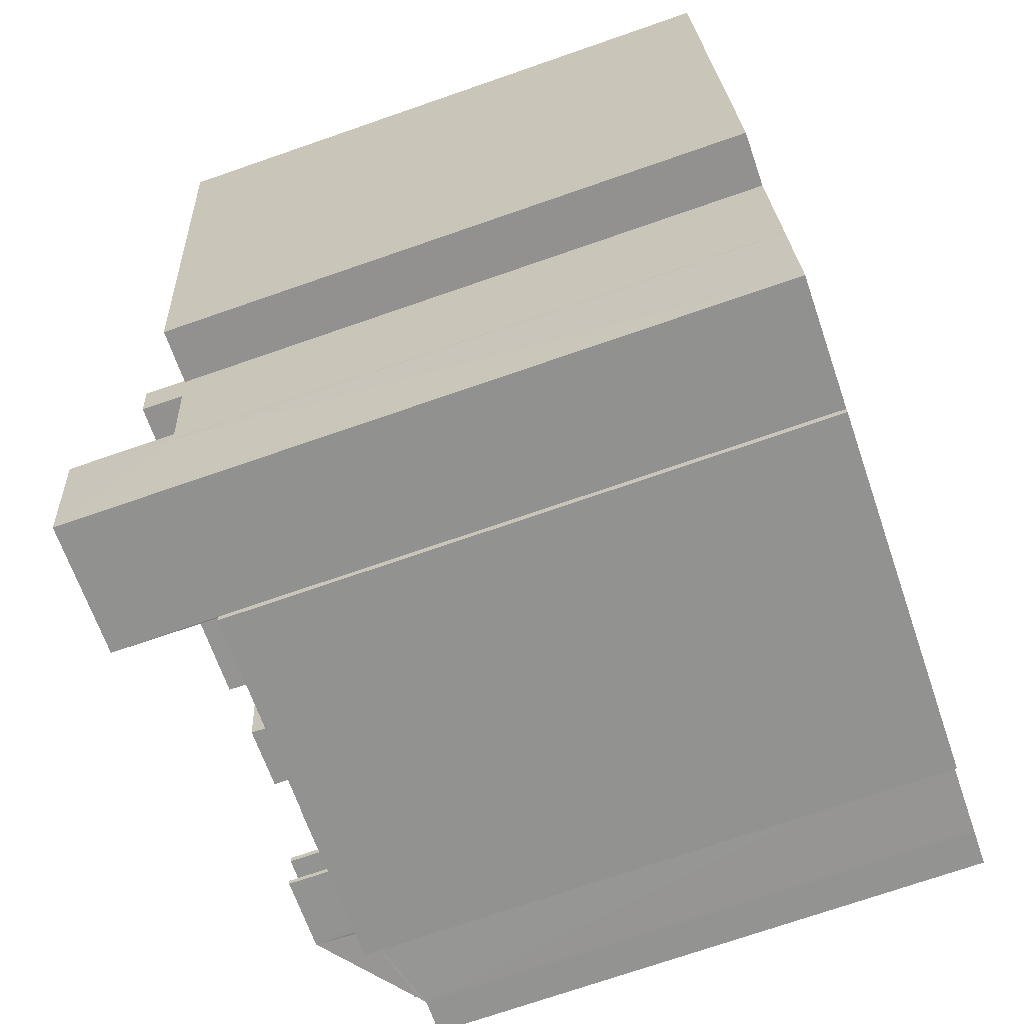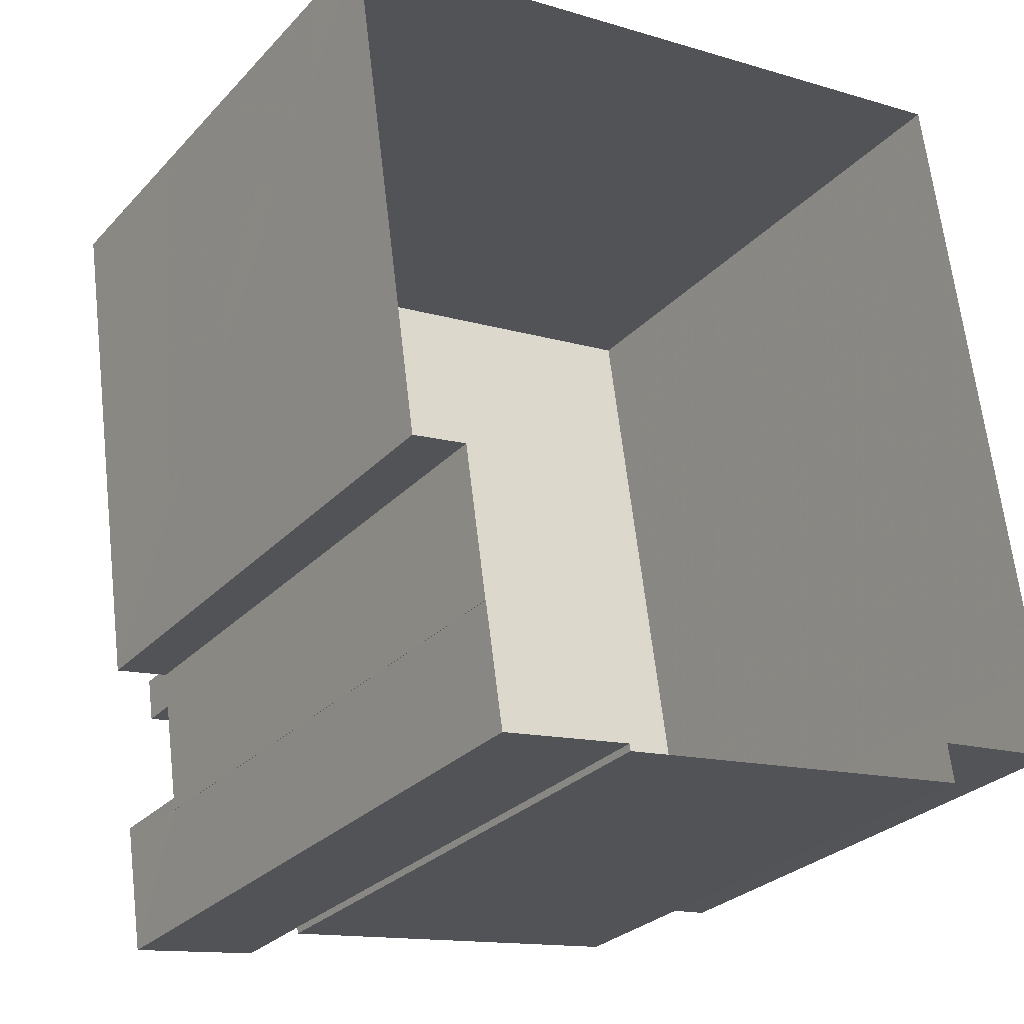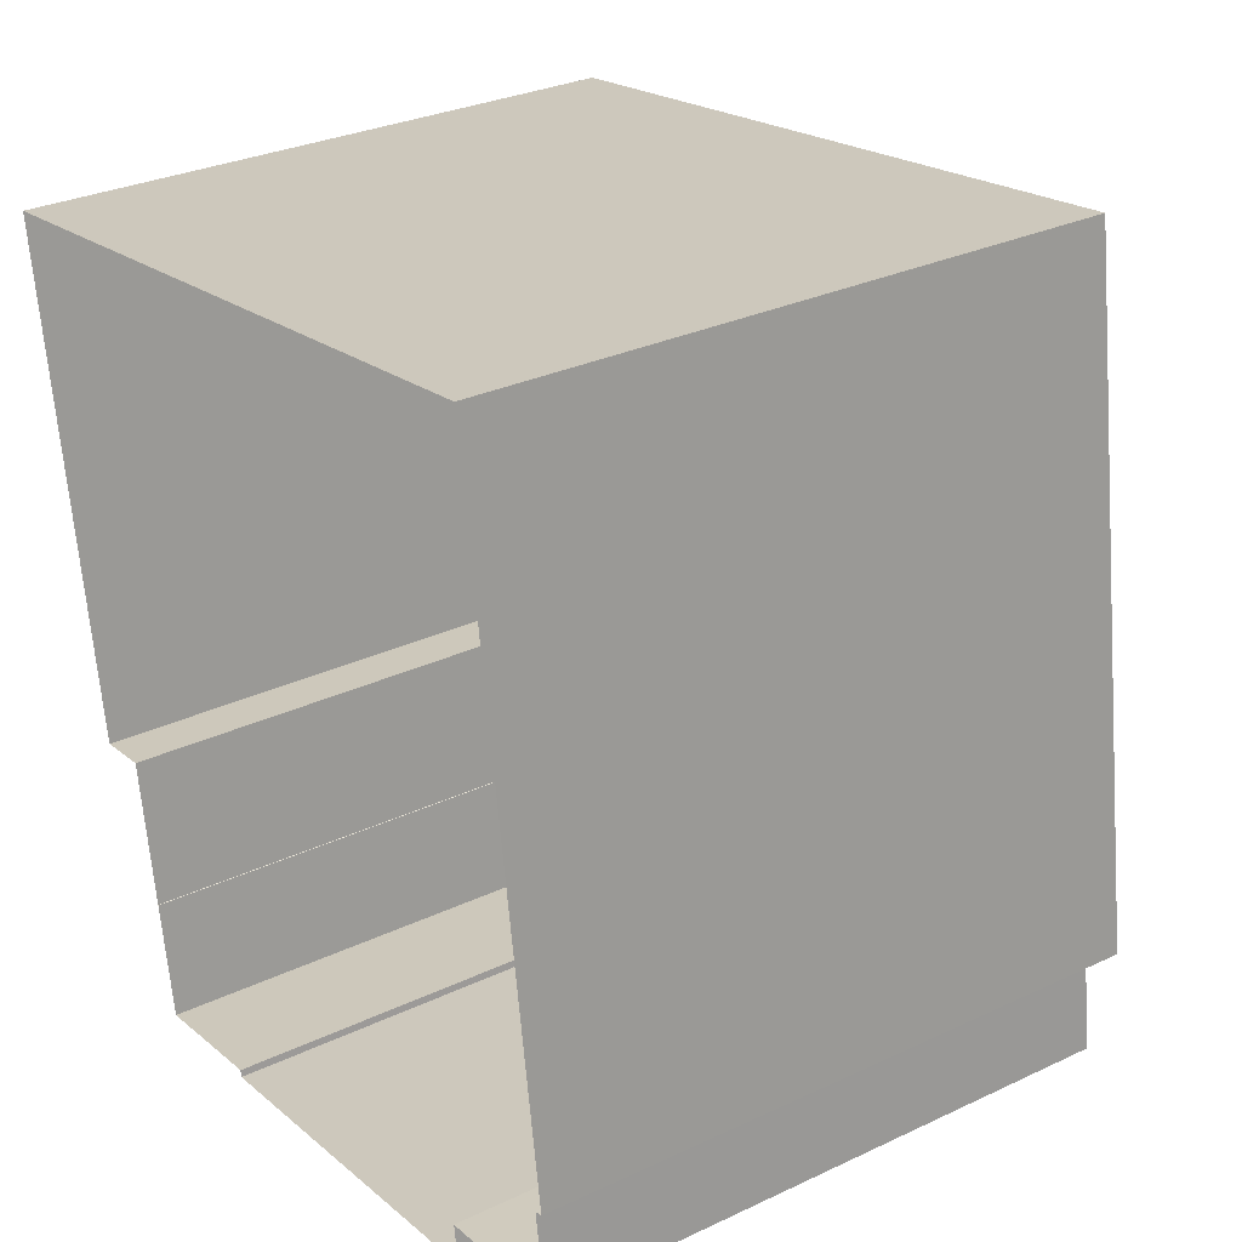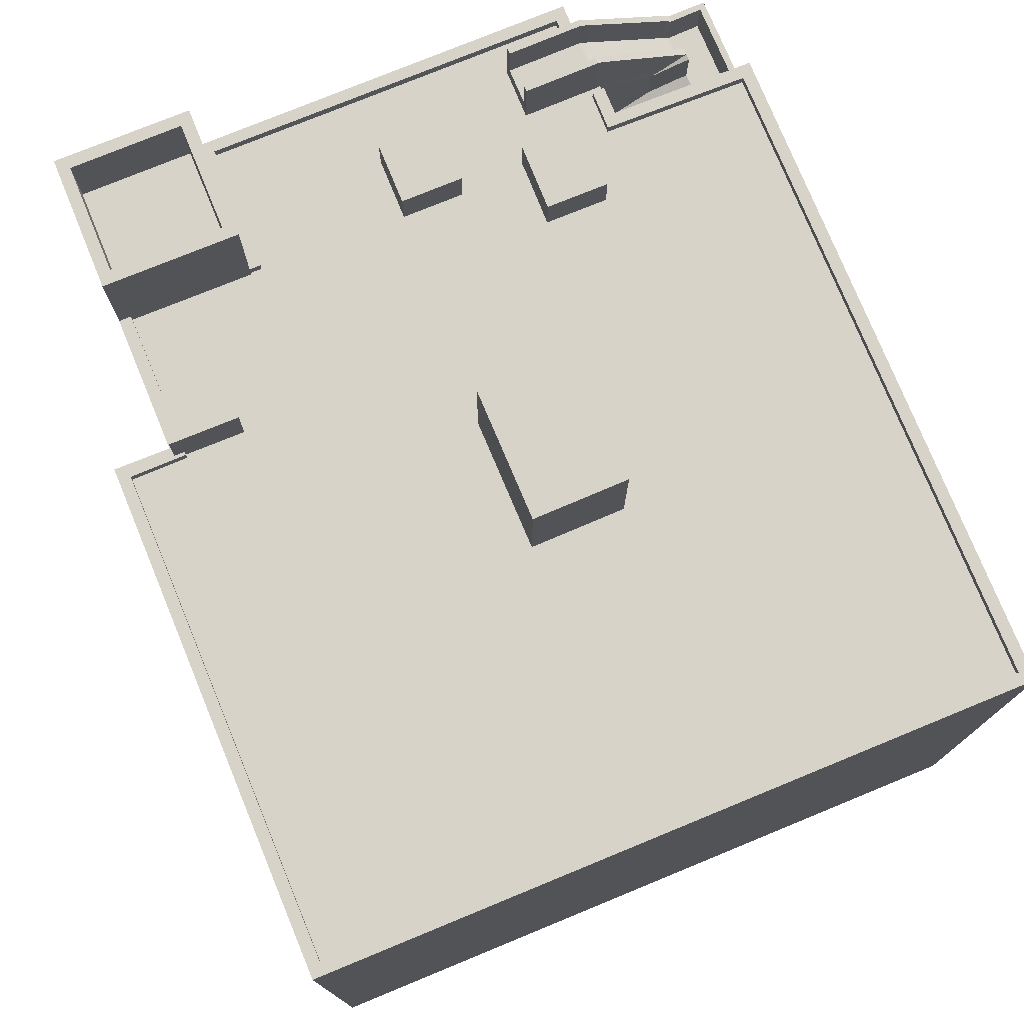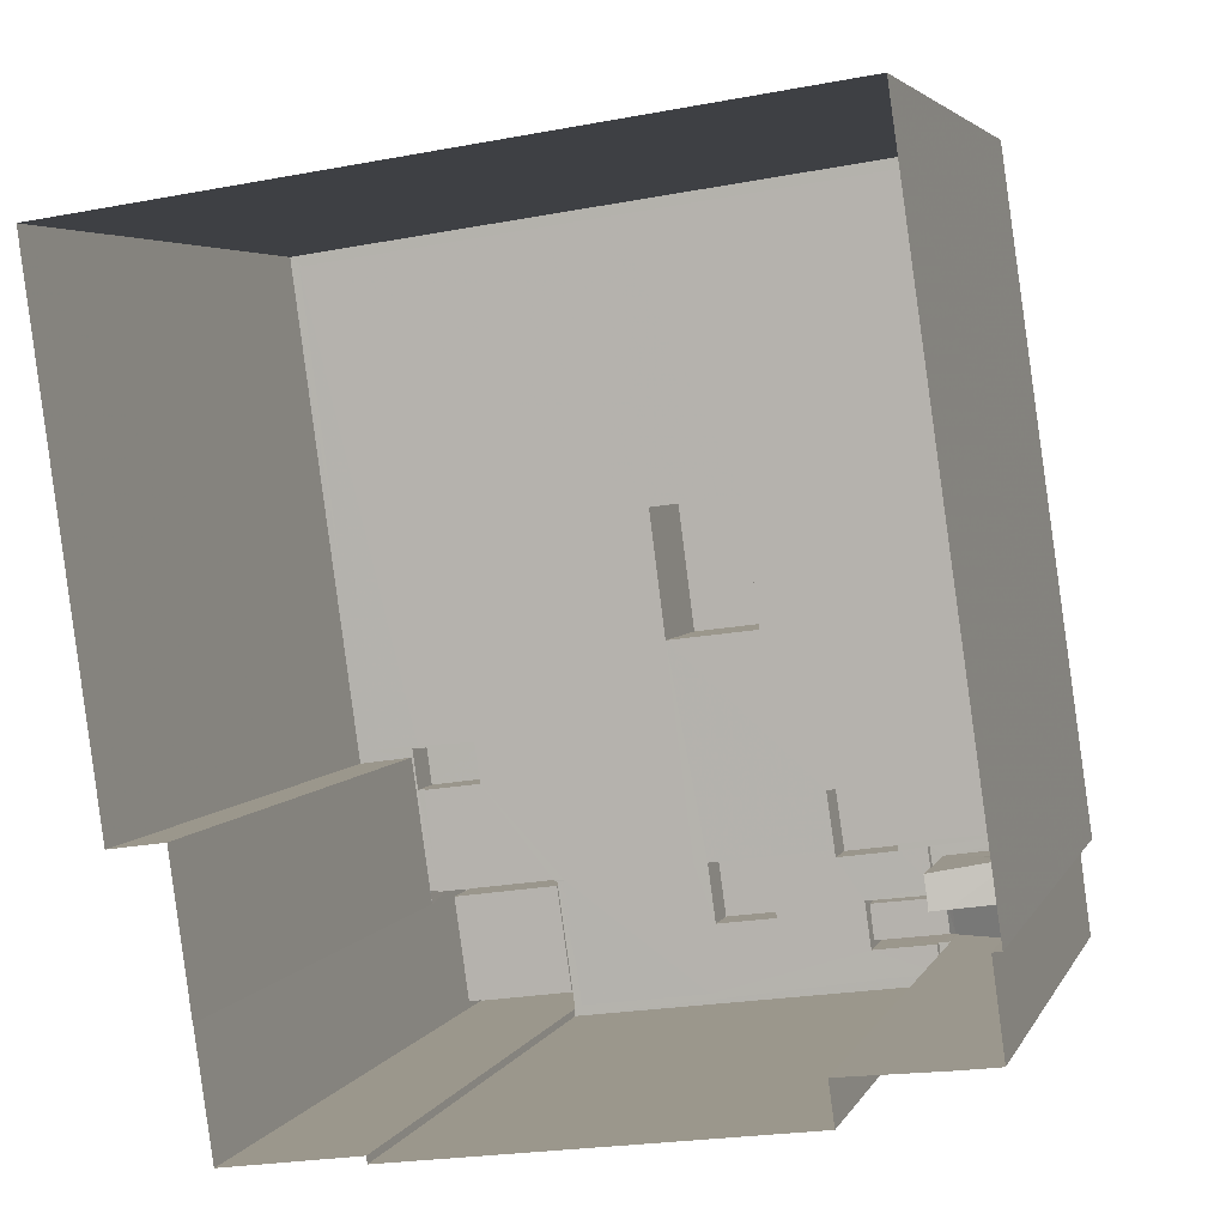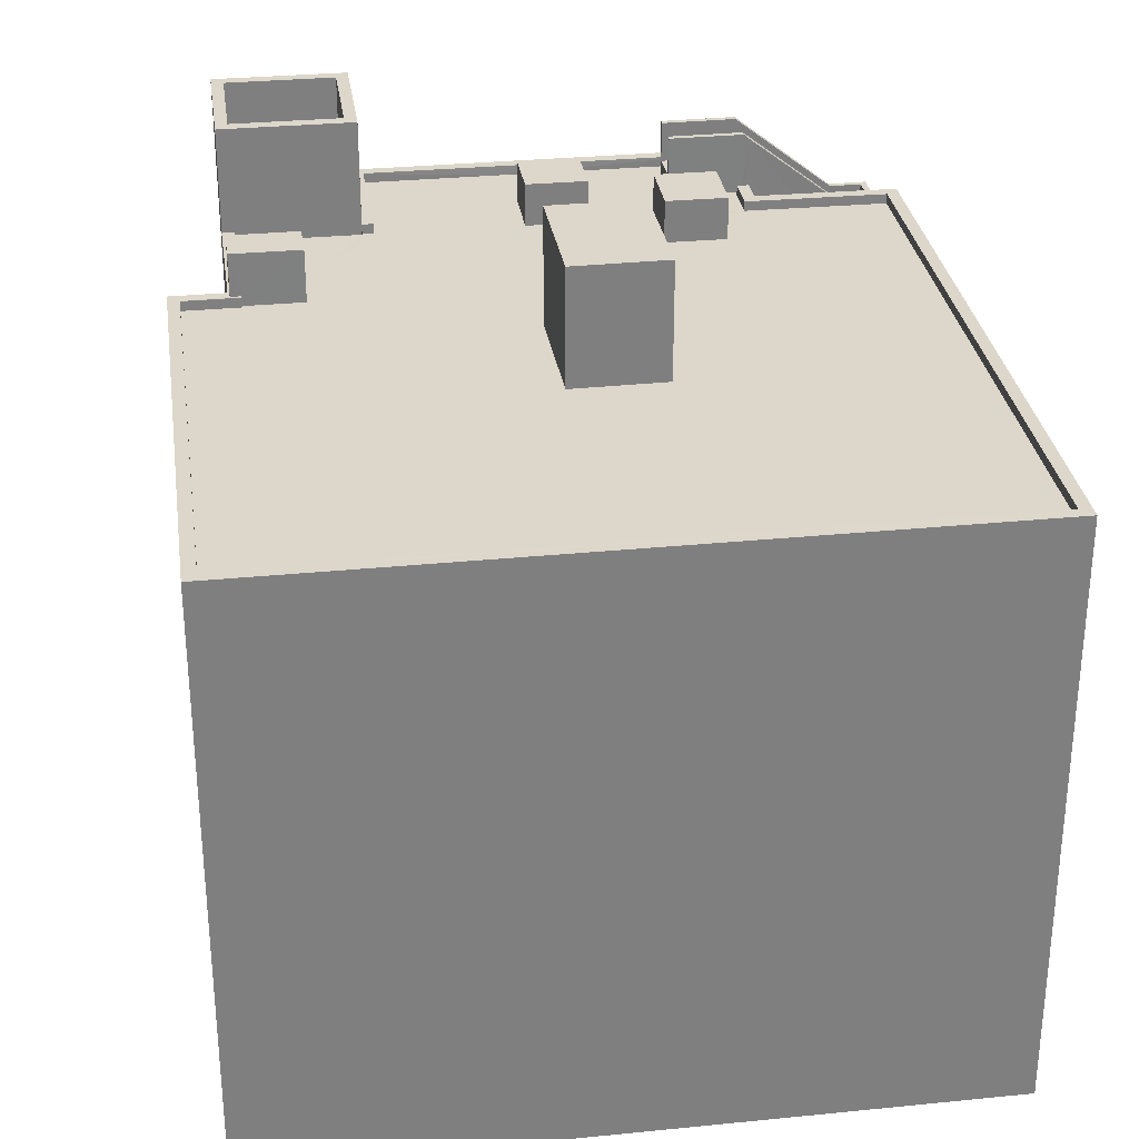
<metadata>
{"format":"obj","ext":"obj","renderer":"f3d","projection":"perspective","resolution":1024,"background":"white","views":[{"elev":-73.6,"azim":109.0,"up":"+Y"},{"elev":-27.9,"azim":146.8,"up":"+Y"},{"elev":29.9,"azim":-124.6,"up":"+Y"},{"elev":76.7,"azim":149.6,"up":"+Z"},{"elev":4.1,"azim":-164.5,"up":"+Y"},{"elev":30.6,"azim":163.8,"up":"+Z"}]}
</metadata>
<code>
v -8.859e+04 -9.887e+04 9.505
v -8.859e+04 -9.887e+04 9.505
v -8.859e+04 -9.886e+04 9.506
v -8.859e+04 -9.888e+04 9.504
v -8.86e+04 -9.888e+04 9.504
v -8.859e+04 -9.888e+04 9.504
v -8.859e+04 -9.888e+04 9.505
v -8.859e+04 -9.888e+04 9.505
v -8.859e+04 -9.888e+04 9.505
v -8.86e+04 -9.886e+04 9.506
v -8.861e+04 -9.888e+04 9.505
v -8.861e+04 -9.888e+04 9.505
v -8.861e+04 -9.888e+04 9.504
v -8.861e+04 -9.888e+04 9.504
v -8.86e+04 -9.888e+04 9.504
v -8.861e+04 -9.888e+04 22.66
v -8.861e+04 -9.888e+04 22.78
v -8.861e+04 -9.888e+04 22.66
v -8.86e+04 -9.887e+04 27.01
v -8.86e+04 -9.887e+04 27.01
v -8.86e+04 -9.887e+04 27.01
v -8.86e+04 -9.887e+04 27.01
v -8.861e+04 -9.888e+04 22.66
v -8.861e+04 -9.888e+04 22.66
v -8.861e+04 -9.888e+04 22.66
v -8.861e+04 -9.888e+04 22.66
v -8.861e+04 -9.888e+04 22.66
v -8.86e+04 -9.888e+04 25.19
v -8.86e+04 -9.888e+04 25.19
v -8.86e+04 -9.887e+04 25.19
v -8.86e+04 -9.887e+04 25.19
v -8.86e+04 -9.888e+04 25.63
v -8.86e+04 -9.888e+04 25.63
v -8.86e+04 -9.888e+04 25.63
v -8.86e+04 -9.888e+04 25.63
v -8.86e+04 -9.888e+04 24.37
v -8.86e+04 -9.888e+04 24.37
v -8.86e+04 -9.888e+04 24.37
v -8.861e+04 -9.887e+04 24.37
v -8.861e+04 -9.888e+04 24.37
v -8.86e+04 -9.886e+04 24.38
v -8.86e+04 -9.886e+04 24.38
v -8.859e+04 -9.888e+04 24.37
v -8.859e+04 -9.888e+04 24.37
v -8.859e+04 -9.888e+04 24.37
v -8.859e+04 -9.886e+04 24.38
v -8.859e+04 -9.886e+04 24.38
v -8.859e+04 -9.887e+04 24.37
v -8.859e+04 -9.887e+04 24.37
v -8.859e+04 -9.887e+04 24.37
v -8.86e+04 -9.888e+04 24.37
v -8.859e+04 -9.887e+04 24.37
v -8.859e+04 -9.888e+04 24.37
v -8.859e+04 -9.887e+04 24.37
v -8.859e+04 -9.887e+04 24.37
v -8.859e+04 -9.887e+04 24.37
v -8.859e+04 -9.887e+04 24.37
v -8.861e+04 -9.888e+04 22.6
v -8.861e+04 -9.888e+04 22.59
v -8.861e+04 -9.888e+04 22.59
v -8.86e+04 -9.888e+04 21.54
v -8.86e+04 -9.888e+04 21.54
v -8.86e+04 -9.888e+04 21.56
v -8.86e+04 -9.887e+04 24.12
v -8.861e+04 -9.887e+04 24.12
v -8.86e+04 -9.888e+04 24.12
v -8.86e+04 -9.887e+04 24.12
v -8.86e+04 -9.886e+04 24.13
v -8.86e+04 -9.886e+04 24.13
v -8.86e+04 -9.888e+04 24.12
v -8.86e+04 -9.888e+04 24.12
v -8.86e+04 -9.887e+04 24.12
v -8.86e+04 -9.888e+04 24.12
v -8.86e+04 -9.888e+04 24.12
v -8.86e+04 -9.887e+04 24.12
v -8.86e+04 -9.887e+04 24.12
v -8.86e+04 -9.887e+04 24.12
v -8.861e+04 -9.888e+04 23.78
v -8.86e+04 -9.888e+04 25.52
v -8.86e+04 -9.888e+04 25.52
v -8.86e+04 -9.888e+04 25.2
v -8.86e+04 -9.888e+04 25.2
v -8.86e+04 -9.888e+04 25.2
v -8.86e+04 -9.888e+04 25.2
v -8.86e+04 -9.888e+04 23.21
v -8.861e+04 -9.888e+04 23.59
v -8.861e+04 -9.888e+04 23.32
v -8.859e+04 -9.887e+04 24.12
v -8.859e+04 -9.888e+04 24.12
v -8.859e+04 -9.887e+04 24.12
v -8.859e+04 -9.887e+04 24.12
v -8.859e+04 -9.886e+04 24.13
v -8.859e+04 -9.887e+04 24.12
v -8.86e+04 -9.888e+04 24.12
v -8.859e+04 -9.888e+04 24.12
v -8.859e+04 -9.888e+04 24.12
v -8.859e+04 -9.887e+04 24.12
v -8.859e+04 -9.887e+04 24.12
v -8.859e+04 -9.888e+04 24.12
v -8.859e+04 -9.888e+04 24.12
v -8.86e+04 -9.888e+04 21.56
v -8.86e+04 -9.888e+04 21.56
v -8.86e+04 -9.888e+04 21.54
v -8.86e+04 -9.888e+04 21.54
v -8.861e+04 -9.888e+04 23.66
v -8.861e+04 -9.888e+04 23.66
v -8.859e+04 -9.888e+04 27
v -8.859e+04 -9.888e+04 27
v -8.859e+04 -9.888e+04 27
v -8.859e+04 -9.888e+04 27
v -8.859e+04 -9.888e+04 27
v -8.859e+04 -9.888e+04 27
v -8.859e+04 -9.888e+04 27
v -8.859e+04 -9.888e+04 27
v -8.861e+04 -9.888e+04 22.78
v -8.86e+04 -9.888e+04 24.52
v -8.86e+04 -9.888e+04 24.52
v -8.86e+04 -9.888e+04 24.63
v -8.86e+04 -9.888e+04 24.63
v -8.861e+04 -9.888e+04 23.66
v -8.859e+04 -9.888e+04 25.25
v -8.859e+04 -9.888e+04 25.25
v -8.859e+04 -9.888e+04 25.25
v -8.859e+04 -9.888e+04 25.25
v -8.859e+04 -9.887e+04 25.43
v -8.859e+04 -9.887e+04 25.43
v -8.859e+04 -9.887e+04 25.43
v -8.859e+04 -9.887e+04 25.43
v -8.861e+04 -9.888e+04 23.66
v -8.861e+04 -9.888e+04 23.78
v -8.861e+04 -9.888e+04 23.78
v -8.861e+04 -9.888e+04 23.66
v -8.86e+04 -9.888e+04 24.63
v -8.86e+04 -9.888e+04 24.63
v -8.86e+04 -9.888e+04 24.12
v -8.86e+04 -9.888e+04 24.12
v -8.86e+04 -9.888e+04 24.12
v -8.86e+04 -9.888e+04 24.12
v -8.861e+04 -9.887e+04 24.12
v -8.86e+04 -9.888e+04 24.12
v -8.86e+04 -9.888e+04 24.12
v -8.86e+04 -9.888e+04 24.12
v -8.86e+04 -9.888e+04 24.12
v -8.86e+04 -9.888e+04 24.12
v -8.86e+04 -9.888e+04 24.12
v -8.86e+04 -9.888e+04 24.12
v -8.86e+04 -9.888e+04 24.12
v -8.86e+04 -9.888e+04 24.12
v -8.86e+04 -9.888e+04 25.52
v -8.86e+04 -9.888e+04 24.37
v -8.86e+04 -9.888e+04 24.37
v -8.86e+04 -9.888e+04 24.37
v -8.859e+04 -9.888e+04 24.37
v -8.859e+04 -9.888e+04 24.37
v -8.859e+04 -9.888e+04 24.37
v -8.86e+04 -9.888e+04 24.37
v -8.86e+04 -9.888e+04 24.37
v -8.859e+04 -9.888e+04 24.37
v -8.859e+04 -9.888e+04 24.37
v -8.859e+04 -9.888e+04 24.37
v -8.86e+04 -9.888e+04 25.63
v -8.86e+04 -9.888e+04 25.63
v -8.86e+04 -9.888e+04 25.63
v -8.86e+04 -9.888e+04 25.63
v -8.86e+04 -9.888e+04 21.73
v -8.861e+04 -9.888e+04 22.51
v -8.861e+04 -9.888e+04 23.66
v -8.861e+04 -9.888e+04 23.66
v -8.861e+04 -9.888e+04 23.66
v -8.861e+04 -9.888e+04 23.66
v -8.86e+04 -9.888e+04 22.21
f 1 2 3
f 4 5 6
f 7 6 8
f 2 9 8
f 10 3 2
f 11 12 10
f 13 14 11
f 15 13 11
f 6 5 15
f 8 6 2
f 11 10 2
f 15 11 2
f 6 15 2
f 16 17 18
f 19 20 21
f 22 19 21
f 18 23 16
f 24 23 25
f 26 24 27
f 27 24 25
f 23 18 25
f 28 29 30
f 31 28 30
f 32 33 34
f 35 32 34
f 36 37 38
f 39 40 37
f 41 40 42
f 43 44 45
f 46 41 47
f 48 43 45
f 49 50 48
f 49 46 50
f 51 37 36
f 43 52 53
f 52 54 53
f 55 56 57
f 55 52 48
f 51 39 37
f 42 40 39
f 41 42 47
f 50 56 55
f 46 47 50
f 48 52 43
f 50 55 48
f 58 27 59
f 60 58 59
f 61 62 63
f 64 65 66
f 67 68 65
f 67 69 68
f 70 71 72
f 73 74 75
f 76 69 67
f 74 70 75
f 75 77 64
f 77 67 64
f 72 77 75
f 65 64 67
f 70 72 75
f 78 79 80
f 81 82 83
f 81 84 82
f 85 86 87
f 88 89 90
f 91 92 93
f 94 95 96
f 92 69 76
f 97 98 93
f 88 99 89
f 96 100 99
f 71 94 96
f 72 88 97
f 71 96 72
f 76 72 97
f 92 76 93
f 93 76 97
f 96 99 88
f 72 96 88
f 101 102 61
f 63 101 61
f 103 104 102
f 102 104 61
f 105 86 106
f 105 87 86
f 107 108 109
f 110 111 112
f 113 108 111
f 113 111 110
f 108 114 109
f 113 114 108
f 115 116 117
f 118 119 116
f 105 120 78
f 80 105 78
f 58 26 27
f 121 122 123
f 124 121 123
f 125 126 127
f 125 128 126
f 129 130 131
f 129 132 130
f 107 110 112
f 107 109 110
f 119 118 133
f 134 119 133
f 135 94 136
f 137 135 136
f 138 65 139
f 94 71 140
f 140 71 70
f 141 142 143
f 143 144 145
f 66 65 138
f 146 74 73
f 138 145 147
f 143 145 141
f 136 148 144
f 74 146 148
f 147 66 138
f 147 144 146
f 148 94 140
f 136 94 148
f 145 144 147
f 146 144 148
f 149 130 33
f 32 149 33
f 150 151 152
f 153 154 155
f 151 156 152
f 157 150 152
f 152 156 158
f 159 158 160
f 153 155 159
f 155 152 158
f 159 155 158
f 161 162 80
f 79 161 80
f 161 163 162
f 161 164 163
f 17 115 117
f 165 101 166
f 165 102 101
f 129 167 132
f 132 167 168
f 168 167 169
f 167 170 169
f 149 131 130
f 60 59 166
f 59 171 166
f 171 165 166
f 115 17 16
f 119 117 116
f 111 43 53
f 111 53 112
f 53 99 112
f 53 89 99
f 39 138 139
f 39 51 138
f 147 146 29
f 28 147 29
f 156 151 15
f 5 156 15
f 135 152 94
f 94 155 95
f 94 152 155
f 3 49 1
f 3 46 49
f 149 32 118
f 116 149 118
f 18 17 120
f 120 17 78
f 78 117 79
f 78 17 117
f 68 42 65
f 65 39 139
f 65 42 39
f 105 25 18
f 120 105 18
f 157 152 135
f 137 157 135
f 98 97 57
f 55 57 127
f 127 57 125
f 57 97 125
f 100 153 99
f 99 153 112
f 112 153 107
f 153 159 107
f 92 47 69
f 69 42 68
f 69 47 42
f 145 38 141
f 145 36 38
f 140 81 83
f 140 70 81
f 10 40 41
f 10 12 40
f 74 81 70
f 74 84 81
f 62 61 141
f 37 62 141
f 61 104 141
f 37 141 38
f 122 109 123
f 122 110 109
f 4 156 5
f 4 158 156
f 24 167 23
f 24 170 167
f 163 143 162
f 163 144 143
f 114 113 121
f 124 114 121
f 84 74 148
f 82 84 148
f 131 116 115
f 131 149 116
f 88 54 128
f 128 54 126
f 88 90 54
f 126 54 52
f 6 7 160
f 7 108 160
f 160 107 159
f 160 108 107
f 121 110 122
f 121 113 110
f 168 169 11
f 14 168 11
f 114 124 123
f 109 114 123
f 132 168 14
f 13 132 14
f 9 44 8
f 9 45 44
f 36 145 138
f 51 36 138
f 140 82 148
f 140 83 82
f 47 92 91
f 50 47 91
f 52 127 126
f 52 55 127
f 27 106 86
f 27 86 59
f 85 171 59
f 86 85 59
f 142 141 104
f 103 142 104
f 11 169 12
f 12 169 40
f 40 170 37
f 37 63 62
f 37 101 63
f 37 166 101
f 170 24 26
f 169 170 40
f 37 60 166
f 37 58 60
f 58 170 26
f 37 170 58
f 77 21 20
f 77 72 21
f 75 30 73
f 30 29 73
f 29 146 73
f 21 76 22
f 21 72 76
f 142 103 102
f 143 142 80
f 80 162 143
f 165 171 85
f 165 142 102
f 87 105 80
f 85 87 142
f 87 80 142
f 165 85 142
f 3 10 41
f 46 3 41
f 157 34 33
f 33 150 157
f 136 34 157
f 137 136 157
f 100 96 154
f 153 100 154
f 19 77 20
f 19 67 77
f 30 64 31
f 30 75 64
f 119 79 117
f 119 161 79
f 150 33 151
f 15 151 132
f 132 13 15
f 132 151 130
f 151 33 130
f 49 48 2
f 1 49 2
f 7 44 108
f 108 44 111
f 7 8 44
f 111 44 43
f 53 54 90
f 89 53 90
f 144 163 134
f 144 133 136
f 133 34 136
f 133 35 34
f 163 164 134
f 144 134 133
f 160 158 4
f 6 160 4
f 48 9 2
f 48 45 9
f 76 67 19
f 22 76 19
f 129 16 23
f 167 129 23
f 56 91 93
f 56 50 91
f 129 115 16
f 129 131 115
f 154 96 95
f 155 154 95
f 161 119 134
f 164 161 134
f 98 56 93
f 98 57 56
f 147 28 66
f 28 31 66
f 31 64 66
f 97 88 128
f 125 97 128
f 32 133 118
f 32 35 133
f 106 27 25
f 105 106 25

</code>
